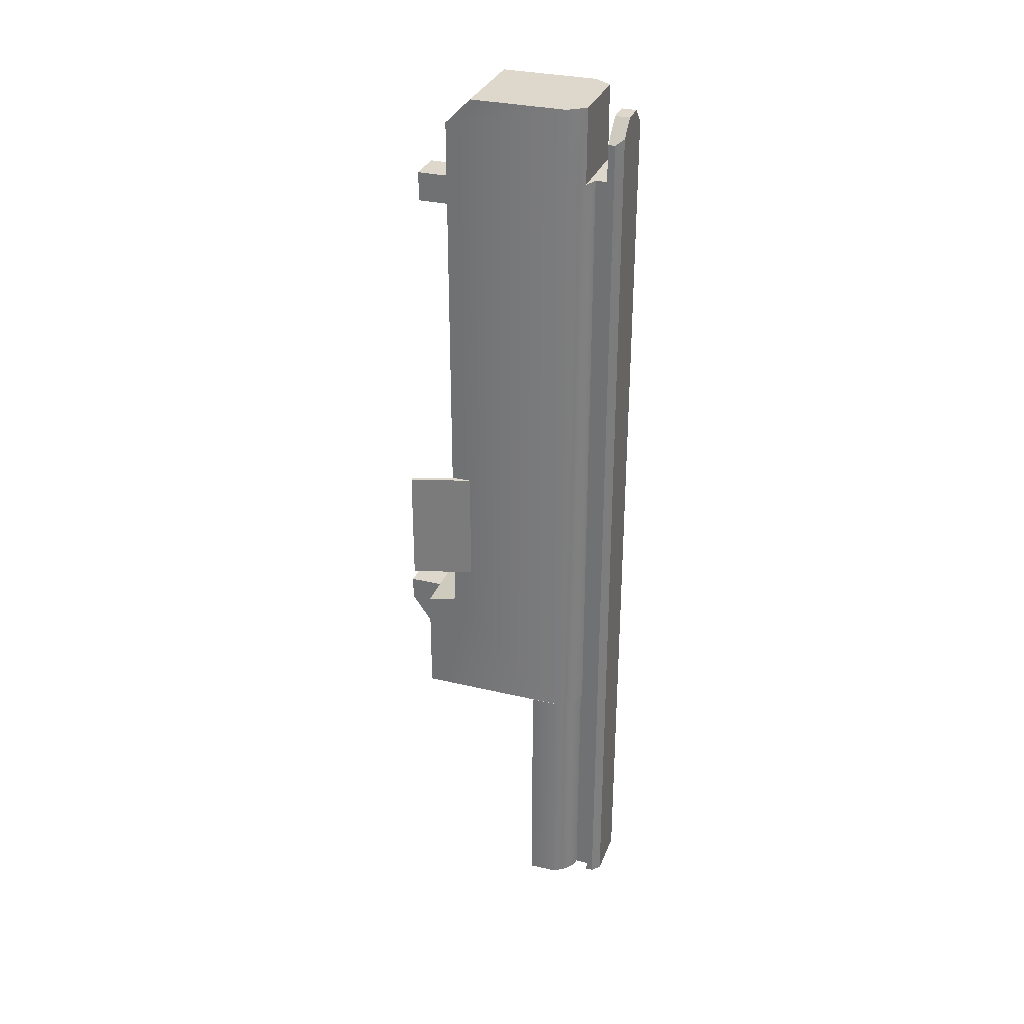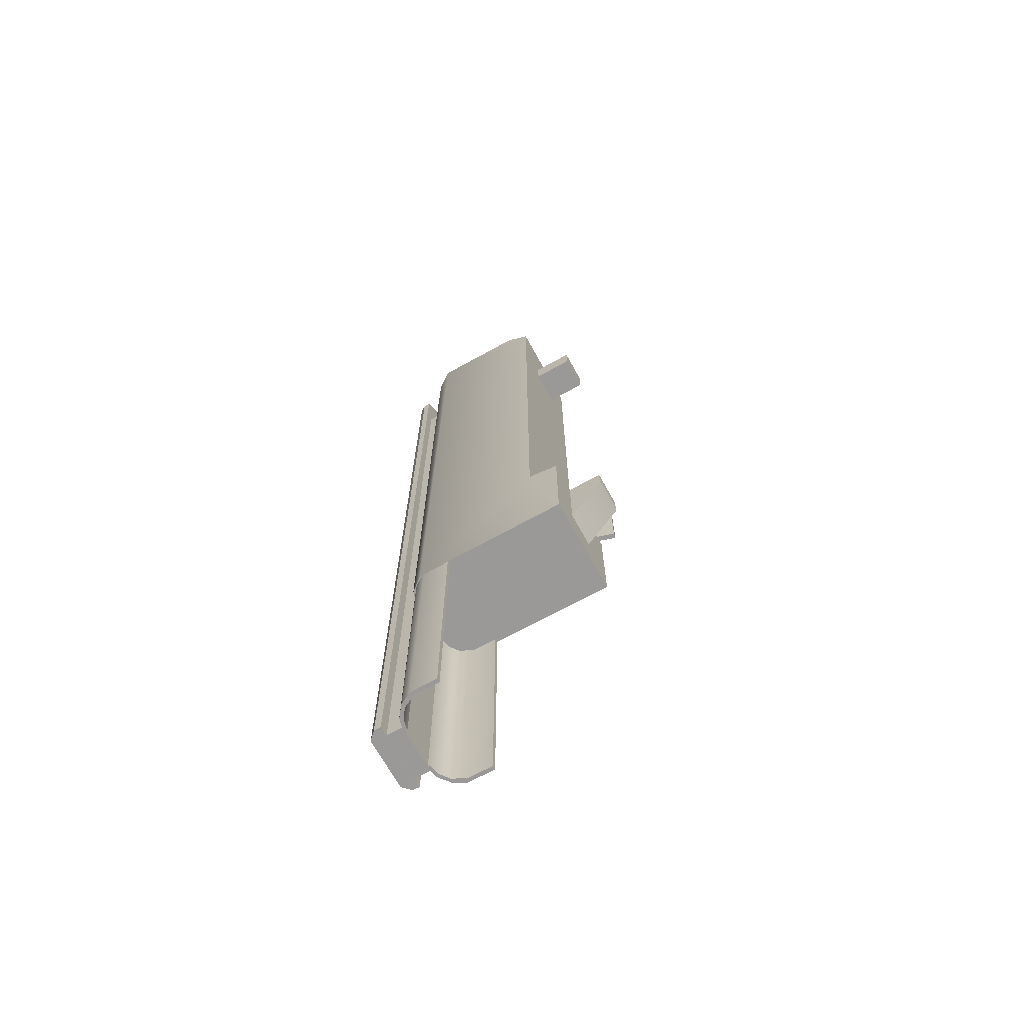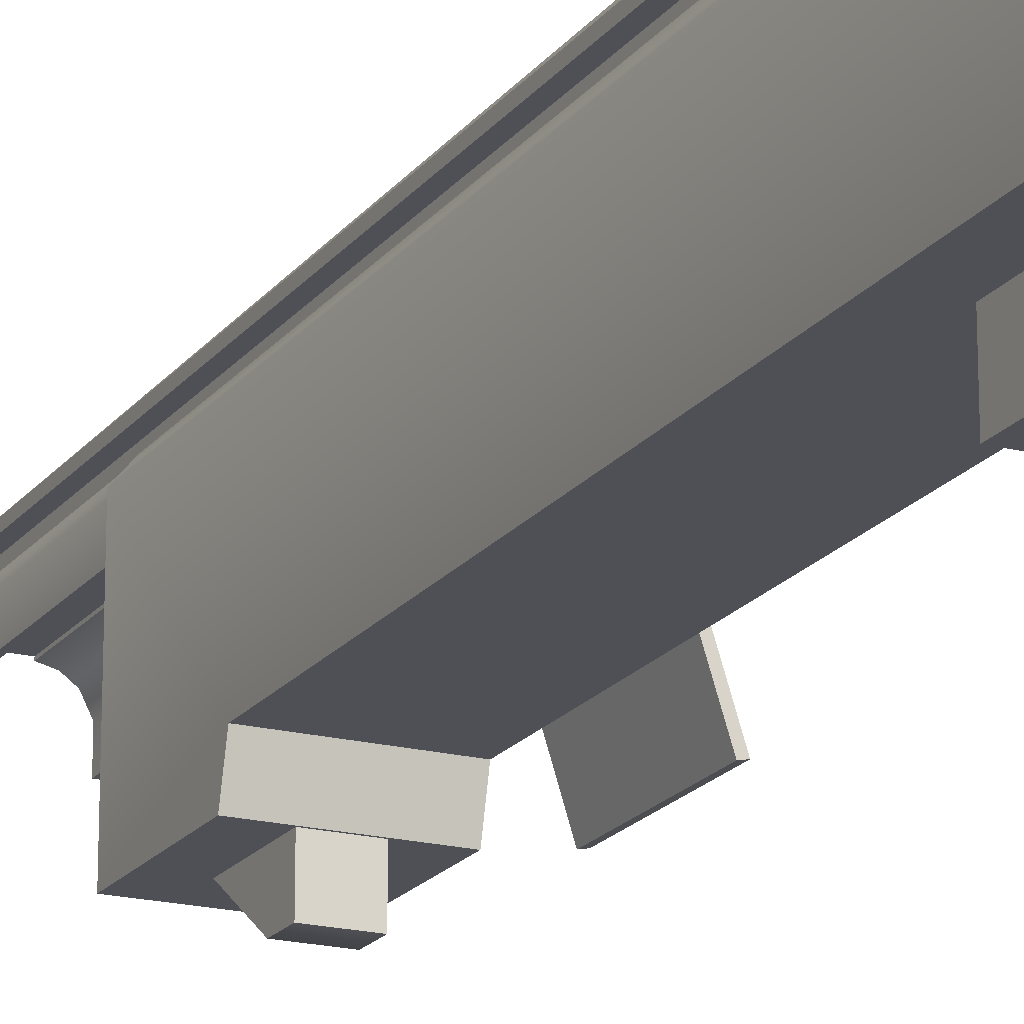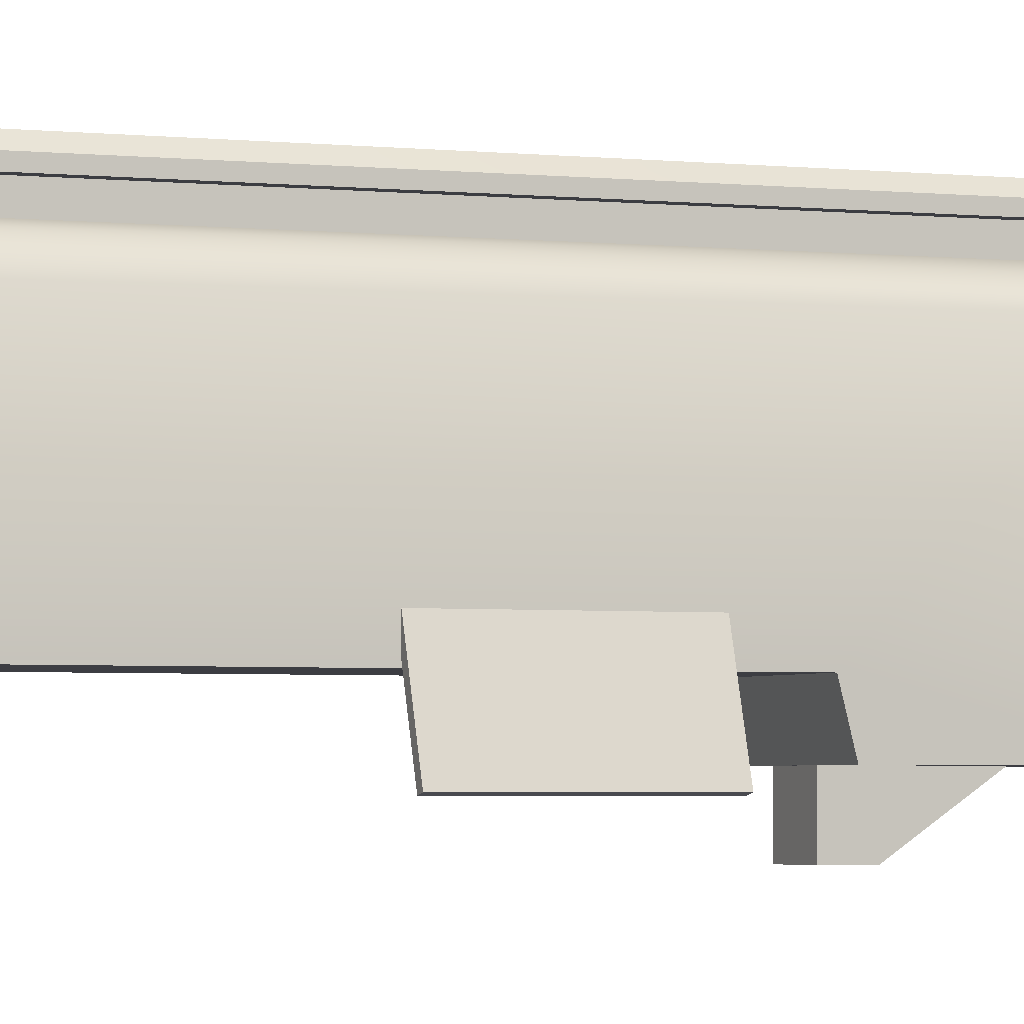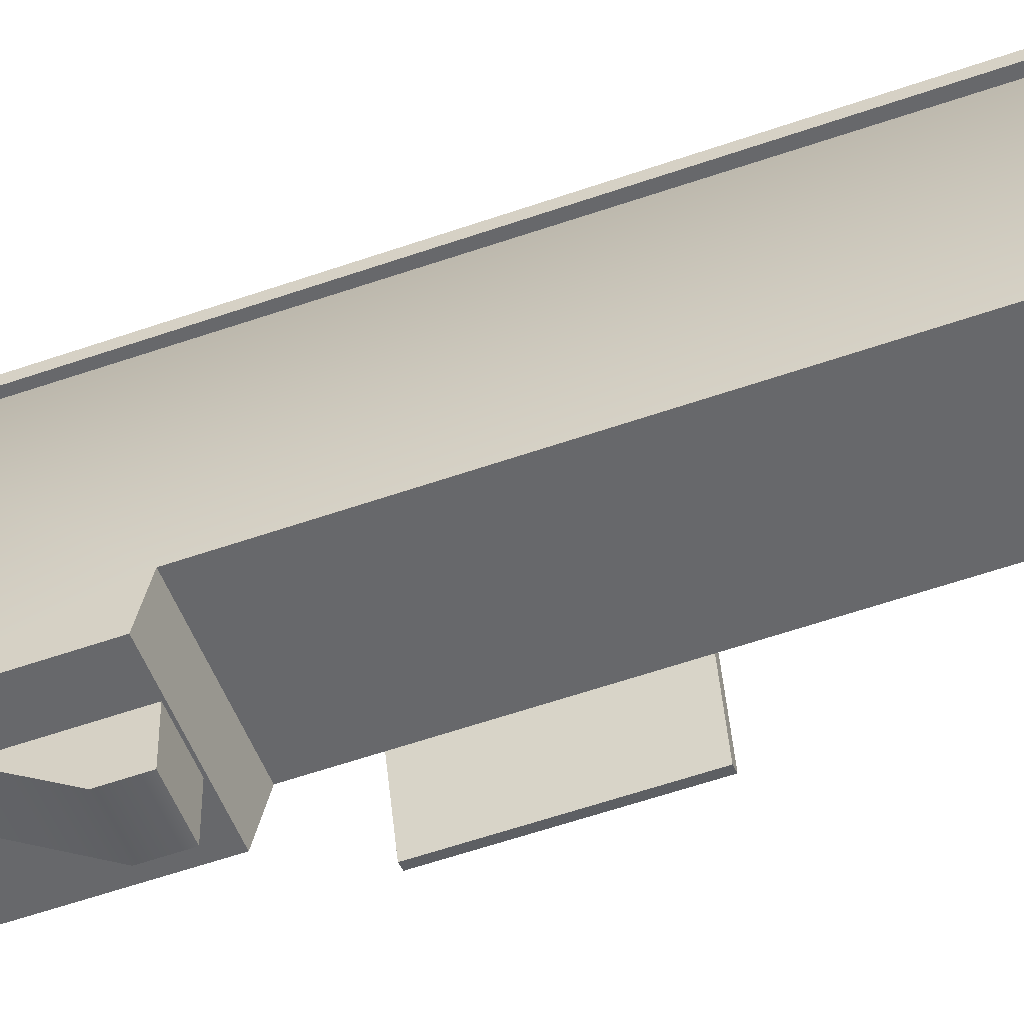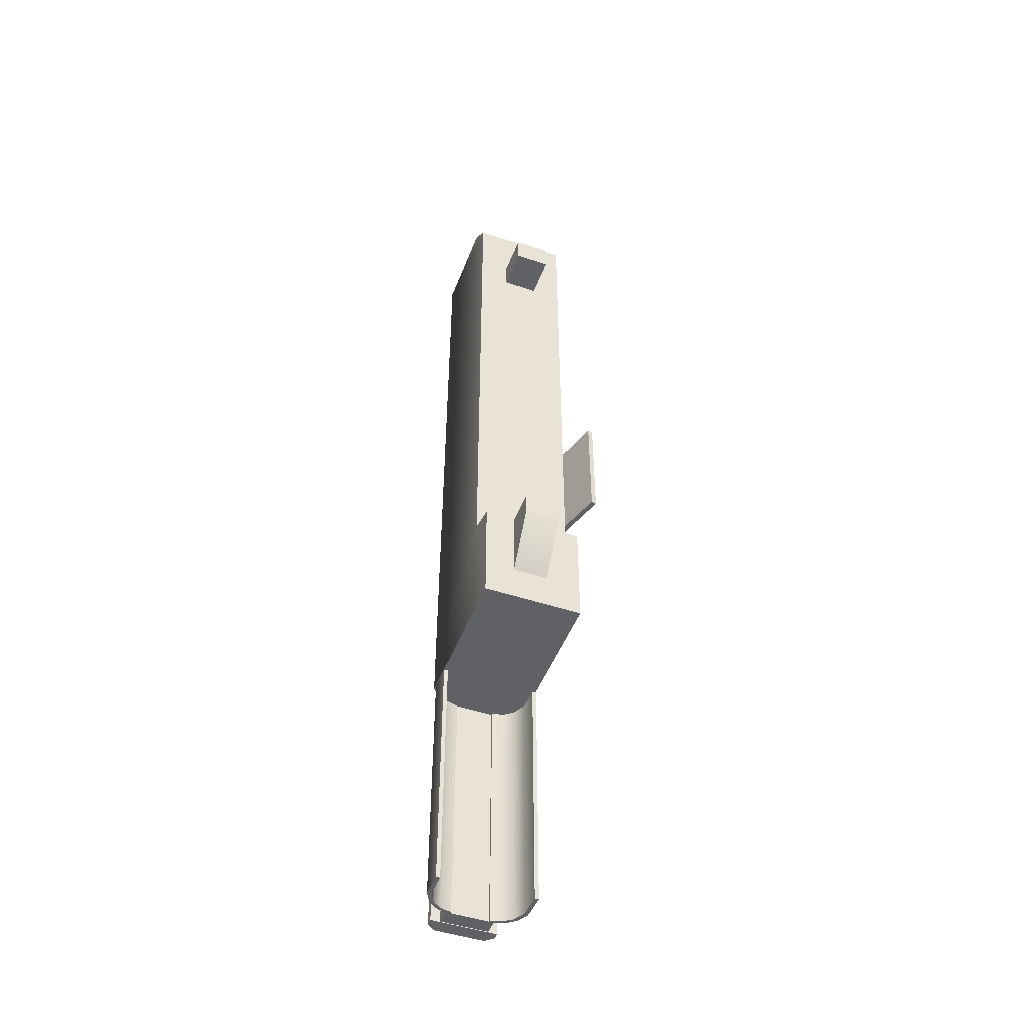
<metadata>
{"format":"obj","ext":"obj","renderer":"f3d","projection":"perspective","resolution":1024,"background":"white","views":[{"elev":31.4,"azim":-71.2,"up":"+Y"},{"elev":-69.0,"azim":119.0,"up":"+Y"},{"elev":-19.3,"azim":154.3,"up":"+Z"},{"elev":-2.9,"azim":-112.9,"up":"+Z"},{"elev":-52.3,"azim":111.1,"up":"+Z"},{"elev":-47.8,"azim":159.5,"up":"+Y"}]}
</metadata>
<code>
g reciever_mpx_sig_mpx_gen1_LOD1
v 0.01572 -0.03033 0.005499
v -0.01605 0.005247 0.005499
v -0.01605 -0.03033 0.005499
v 0.01572 0.005247 0.005499
v 0.01572 -0.03033 0.005499
v 0.01572 0.007768 0.01535
v 0.01572 0.005247 0.005499
v 0.01572 -0.03033 0.05498
v 0.01572 0.1839 0.01535
v 0.01572 0.192 0.05392
v 0.01572 0.192 0.02344
v 0.01198 -0.03033 0.05962
v 0.01195 0.1679 0.05955
v 0.006963 -0.03033 0.06135
v 0.006963 0.1679 0.06135
v 0.01165 0.192 0.05955
v -0.01605 0.005247 0.005499
v -0.01605 0.007768 0.01535
v -0.01605 -0.03033 0.005499
v -0.01605 -0.03033 0.05498
v -0.01605 0.1839 0.01535
v -0.01605 0.192 0.05392
v -0.01605 0.192 0.02344
v -0.01229 0.1679 0.05956
v -0.01198 0.192 0.05956
v -0.01229 -0.03033 0.05956
v -0.00794 -0.03033 0.06135
v -0.00794 0.1679 0.06135
v -0.00794 -0.03033 0.06135
v -0.01605 -0.03033 0.05498
v -0.01229 -0.03033 0.05956
v -0.01605 -0.03033 0.005499
v 0.006963 -0.03033 0.06135
v 0.01198 -0.03033 0.05962
v 0.01572 -0.03033 0.005499
v 0.01572 -0.03033 0.05498
v 0.01572 0.005247 0.005499
v -0.01605 0.007768 0.01535
v -0.01605 0.005247 0.005499
v 0.01572 0.007768 0.01535
v -0.01605 0.1839 0.01535
v 0.01572 0.192 0.02344
v -0.01605 0.192 0.02344
v 0.01572 0.1839 0.01535
v -0.01605 0.1839 0.01535
v 0.01572 0.007768 0.01535
v 0.01572 0.1839 0.01535
v -0.01605 0.007768 0.01535
v -0.01198 0.192 0.05956
v 0.01572 0.192 0.05392
v 0.01165 0.192 0.05955
v 0.01572 0.192 0.02344
v -0.01605 0.192 0.02344
v -0.01605 0.192 0.05392
v -0.01229 0.1679 0.05956
v 0.01165 0.192 0.05955
v 0.01195 0.1679 0.05955
v -0.01198 0.192 0.05956
v -0.00794 0.1679 0.06135
v 0.01195 0.1679 0.05955
v 0.006963 0.1679 0.06135
v -0.01229 0.1679 0.05956
v 0.01009 -0.1116 0.06015
v 0.005803 -0.1116 0.06011
v 0.005803 -0.1116 0.06125
v 0.009338 -0.1116 0.05926
v 0.0122 -0.1116 0.05714
v 0.01362 -0.1116 0.05738
v 0.01431 -0.1116 0.05298
v 0.01552 -0.1116 0.05367
v 0.01436 -0.1116 0.04508
v 0.01565 -0.1116 0.04508
v 0.009338 -0.1116 0.05926
v 0.005803 -0.0303 0.06011
v 0.005803 -0.1116 0.06011
v 0.009338 -0.0303 0.05926
v 0.0122 -0.0303 0.05714
v 0.0122 -0.1116 0.05714
v 0.01431 -0.0303 0.05298
v 0.01431 -0.1116 0.05298
v 0.01436 -0.0303 0.04508
v 0.01436 -0.1116 0.04508
v 0.01565 -0.1116 0.04508
v 0.01436 -0.0303 0.04508
v 0.01436 -0.1116 0.04508
v 0.01565 -0.0303 0.04508
v 0.005803 -0.1116 0.06125
v 0.01009 -0.0303 0.06015
v 0.01009 -0.1116 0.06015
v 0.005803 -0.0303 0.06125
v 0.01362 -0.1116 0.05738
v 0.01362 -0.0303 0.05738
v 0.01552 -0.1116 0.05367
v 0.01552 -0.0303 0.05367
v 0.01565 -0.1116 0.04508
v 0.01565 -0.0303 0.04508
v 0.005803 -0.1116 0.06011
v 0.005803 -0.0303 0.06125
v 0.005803 -0.1116 0.06125
v 0.005803 -0.0303 0.06011
v 0.01362 -0.0303 0.05738
v 0.009338 -0.0303 0.05926
v 0.0122 -0.0303 0.05714
v 0.01009 -0.0303 0.06015
v 0.01552 -0.0303 0.05367
v 0.01431 -0.0303 0.05298
v 0.01565 -0.0303 0.04508
v 0.01436 -0.0303 0.04508
v 0.01036 -0.1118 0.06798
v 0.01036 0.1808 0.06579
v 0.01036 -0.1118 0.06579
v 0.01036 0.1808 0.06798
v -0.01082 -0.1118 0.06798
v -0.01082 0.1808 0.06579
v -0.01082 0.1808 0.06798
v -0.01082 -0.1118 0.06579
v -0.01082 -0.1118 0.06579
v -0.003976 0.1876 0.06579
v -0.01082 0.1808 0.06579
v 0.01036 0.1808 0.06579
v 0.003518 0.1876 0.06579
v 0.01036 -0.1118 0.06579
v 0.007908 -0.1118 0.07044
v -0.01082 -0.1118 0.06798
v -0.008366 -0.1118 0.07044
v 0.01036 -0.1118 0.06579
v -0.01082 -0.1118 0.06579
v 0.01036 -0.1118 0.06798
v 0.003518 0.1876 0.07044
v -0.009085 0.1825 0.07044
v -0.003976 0.1876 0.07044
v 0.007908 -0.1118 0.07044
v -0.008366 -0.1118 0.07044
v 0.008627 0.1825 0.07044
v -0.003976 0.1876 0.06579
v 0.003518 0.1876 0.07044
v -0.003976 0.1876 0.07044
v 0.003518 0.1876 0.06579
v 0.003518 0.1876 0.07044
v 0.01036 0.1808 0.06798
v 0.008627 0.1825 0.07044
v 0.01036 0.1808 0.06579
v 0.003518 0.1876 0.06579
v -0.009085 0.1825 0.07044
v -0.003976 0.1876 0.06579
v -0.003976 0.1876 0.07044
v -0.01082 0.1808 0.06579
v -0.01082 0.1808 0.06798
v 0.007908 -0.1118 0.07044
v 0.01036 0.1808 0.06798
v 0.01036 -0.1118 0.06798
v 0.008627 0.1825 0.07044
v -0.009085 0.1825 0.07044
v -0.01082 -0.1118 0.06798
v -0.01082 0.1808 0.06798
v -0.008366 -0.1118 0.07044
v -0.01421 0.05801 0.02203
v -0.02048 0.02055 0.002166
v -0.01421 0.02055 0.02203
v -0.02048 0.05801 0.002166
v -0.01581 0.05801 0.02237
v -0.02209 0.02055 0.002504
v -0.02209 0.05801 0.002504
v -0.01581 0.02055 0.02237
v -0.01581 0.02055 0.02237
v -0.02048 0.02055 0.002166
v -0.02209 0.02055 0.002504
v -0.01421 0.02055 0.02203
v -0.02209 0.05801 0.002504
v -0.01421 0.05801 0.02203
v -0.01581 0.05801 0.02237
v -0.02048 0.05801 0.002166
v -0.02209 0.02055 0.002504
v -0.02048 0.05801 0.002166
v -0.02209 0.05801 0.002504
v -0.02048 0.02055 0.002166
v -0.007946 0.1679 0.06595
v -0.007946 -0.1116 0.06073
v -0.007946 0.1679 0.06073
v -0.007946 -0.1116 0.06595
v 0.007297 0.1679 0.06595
v 0.007297 -0.1116 0.06073
v 0.007297 -0.1116 0.06595
v 0.007297 0.1679 0.06073
v 0.007297 0.1679 0.06073
v -0.007946 -0.1116 0.06073
v 0.007297 -0.1116 0.06073
v -0.007946 0.1679 0.06073
v 0.007297 0.1679 0.06595
v -0.007946 0.1679 0.06073
v 0.007297 0.1679 0.06073
v -0.007946 0.1679 0.06595
v 0.007297 -0.1116 0.06073
v -0.007946 -0.1116 0.06595
v 0.007297 -0.1116 0.06595
v -0.007946 -0.1116 0.06073
v 0.005718 0.1628 0.001755
v 0.005718 0.1534 0.01512
v 0.005718 0.1628 0.01512
v 0.005718 0.1534 0.001755
v -0.005827 0.1628 0.001755
v -0.005827 0.1534 0.01512
v -0.005827 0.1534 0.001755
v -0.005827 0.1628 0.01512
v 0.005718 0.1628 0.001755
v -0.005827 0.1534 0.001755
v 0.005718 0.1534 0.001755
v -0.005827 0.1628 0.001755
v 0.005718 0.1534 0.001755
v -0.005827 0.1534 0.01512
v 0.005718 0.1534 0.01512
v -0.005827 0.1534 0.001755
v 0.005718 0.1628 0.01512
v -0.005827 0.1628 0.001755
v 0.005718 0.1628 0.001755
v -0.005827 0.1628 0.01512
v 0.006245 0.004773 0.006321
v 0.006245 -0.002732 -0.005391
v 0.006245 -0.01975 0.006321
v 0.006245 0.004773 -0.005391
v -0.004922 -0.002732 -0.005391
v -0.004922 0.004773 0.006321
v -0.004922 -0.01975 0.006321
v -0.004922 0.004773 -0.005391
v 0.006245 0.004773 -0.005391
v -0.004922 -0.002732 -0.005391
v 0.006245 -0.002732 -0.005391
v -0.004922 0.004773 -0.005391
v 0.006245 -0.01975 0.006321
v -0.004922 -0.01975 0.006321
v 0.006245 0.004773 -0.005391
v -0.004922 0.004773 0.006321
v -0.004922 0.004773 -0.005391
v 0.006245 0.004773 0.006321
v -0.0107 -0.1116 0.06015
v -0.006418 -0.1116 0.06011
v -0.009953 -0.1116 0.05926
v -0.006418 -0.1116 0.06125
v -0.01282 -0.1116 0.05714
v -0.01423 -0.1116 0.05738
v -0.01492 -0.1116 0.05298
v -0.01613 -0.1116 0.05367
v -0.01497 -0.1116 0.04508
v -0.01626 -0.1116 0.04508
v -0.009953 -0.1116 0.05926
v -0.006418 -0.0303 0.06011
v -0.009953 -0.0303 0.05926
v -0.006418 -0.1116 0.06011
v -0.01282 -0.0303 0.05714
v -0.01282 -0.1116 0.05714
v -0.01492 -0.0303 0.05298
v -0.01492 -0.1116 0.05298
v -0.01497 -0.0303 0.04508
v -0.01497 -0.1116 0.04508
v -0.01626 -0.1116 0.04508
v -0.01497 -0.0303 0.04508
v -0.01626 -0.0303 0.04508
v -0.01497 -0.1116 0.04508
v -0.006418 -0.1116 0.06125
v -0.0107 -0.0303 0.06015
v -0.006418 -0.0303 0.06125
v -0.0107 -0.1116 0.06015
v -0.01423 -0.1116 0.05738
v -0.01423 -0.0303 0.05738
v -0.01613 -0.1116 0.05367
v -0.01613 -0.0303 0.05367
v -0.01626 -0.1116 0.04508
v -0.01626 -0.0303 0.04508
v -0.006418 -0.1116 0.06011
v -0.006418 -0.0303 0.06125
v -0.006418 -0.0303 0.06011
v -0.006418 -0.1116 0.06125
v -0.01423 -0.0303 0.05738
v -0.009953 -0.0303 0.05926
v -0.0107 -0.0303 0.06015
v -0.01282 -0.0303 0.05714
v -0.01613 -0.0303 0.05367
v -0.01492 -0.0303 0.05298
v -0.01626 -0.0303 0.04508
v -0.01497 -0.0303 0.04508
g reciever_mpx_sig_mpx_gen1_LOD1_0
f 3 2 1
f 4 1 2
f 7 6 5
f 8 5 6
f 6 9 8
f 10 8 9
f 10 9 11
f 8 10 12
f 13 12 10
f 12 13 14
f 15 14 13
f 16 13 10
f 19 18 17
f 20 18 19
f 18 20 21
f 22 21 20
f 23 21 22
f 22 20 24
f 24 25 22
f 26 24 20
f 26 27 24
f 28 24 27
f 31 30 29
f 30 32 29
f 32 33 29
f 34 33 32
f 35 34 32
f 36 34 35
f 39 38 37
f 40 37 38
f 43 42 41
f 44 41 42
f 47 46 45
f 48 45 46
f 51 50 49
f 50 52 49
f 52 53 49
f 53 54 49
f 57 56 55
f 58 55 56
f 61 60 59
f 62 59 60
f 65 64 63
f 66 63 64
f 66 67 63
f 68 63 67
f 67 69 68
f 70 68 69
f 69 71 70
f 72 70 71
f 75 74 73
f 76 73 74
f 76 77 73
f 78 73 77
f 77 79 78
f 80 78 79
f 79 81 80
f 82 80 81
f 85 84 83
f 86 83 84
f 89 88 87
f 90 87 88
f 89 91 88
f 92 88 91
f 91 93 92
f 94 92 93
f 93 95 94
f 96 94 95
f 99 98 97
f 100 97 98
f 103 102 101
f 104 101 102
f 101 105 103
f 106 103 105
f 105 107 106
f 108 106 107
f 111 110 109
f 112 109 110
f 115 114 113
f 116 113 114
f 119 118 117
f 118 120 117
f 121 120 118
f 120 122 117
f 125 124 123
f 124 126 123
f 127 126 124
f 126 128 123
f 131 130 129
f 130 132 129
f 133 132 130
f 132 134 129
f 137 136 135
f 138 135 136
f 141 140 139
f 140 142 139
f 142 143 139
f 146 145 144
f 145 147 144
f 147 148 144
f 151 150 149
f 152 149 150
f 155 154 153
f 156 153 154
f 159 158 157
f 160 157 158
f 163 162 161
f 164 161 162
f 167 166 165
f 168 165 166
f 171 170 169
f 172 169 170
f 175 174 173
f 176 173 174
f 179 178 177
f 180 177 178
f 183 182 181
f 184 181 182
f 187 186 185
f 188 185 186
f 191 190 189
f 192 189 190
f 195 194 193
f 196 193 194
f 199 198 197
f 200 197 198
f 203 202 201
f 204 201 202
f 207 206 205
f 208 205 206
f 211 210 209
f 212 209 210
f 215 214 213
f 216 213 214
f 219 218 217
f 220 217 218
f 223 222 221
f 224 221 222
f 227 226 225
f 228 225 226
f 227 229 226
f 230 226 229
f 233 232 231
f 234 231 232
f 237 236 235
f 238 235 236
f 237 235 239
f 240 239 235
f 239 240 241
f 242 241 240
f 241 242 243
f 244 243 242
f 247 246 245
f 248 245 246
f 247 245 249
f 250 249 245
f 249 250 251
f 252 251 250
f 251 252 253
f 254 253 252
f 257 256 255
f 258 255 256
f 261 260 259
f 262 259 260
f 262 260 263
f 264 263 260
f 263 264 265
f 266 265 264
f 265 266 267
f 268 267 266
f 271 270 269
f 272 269 270
f 275 274 273
f 276 273 274
f 273 276 277
f 278 277 276
f 277 278 279
f 280 279 278

</code>
